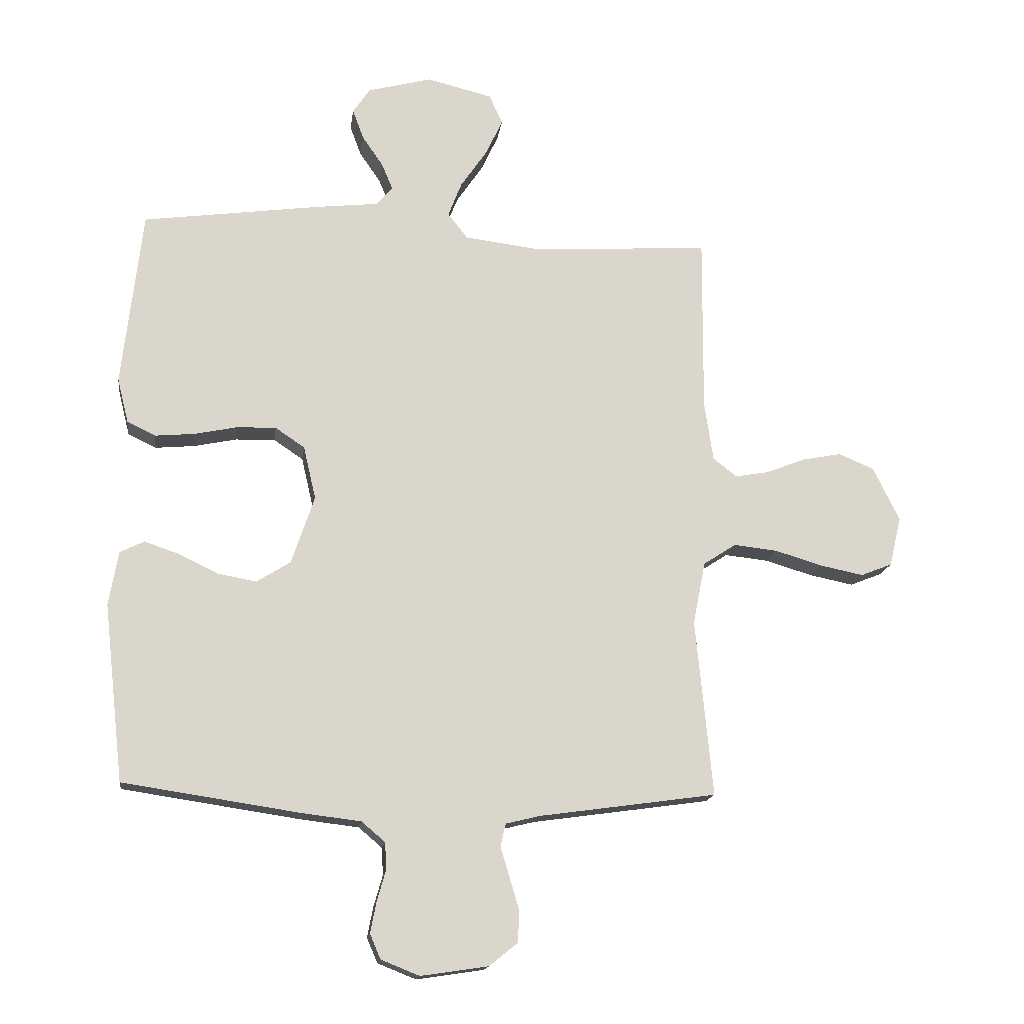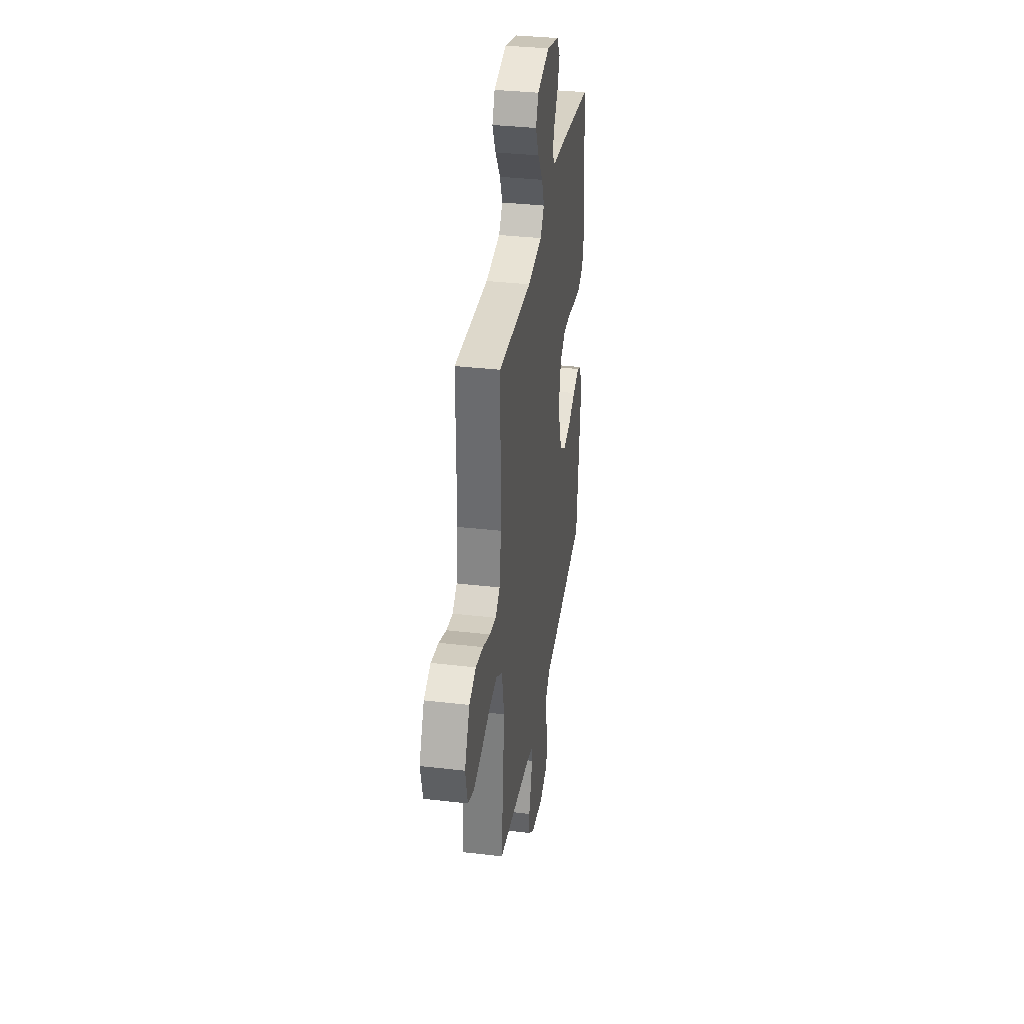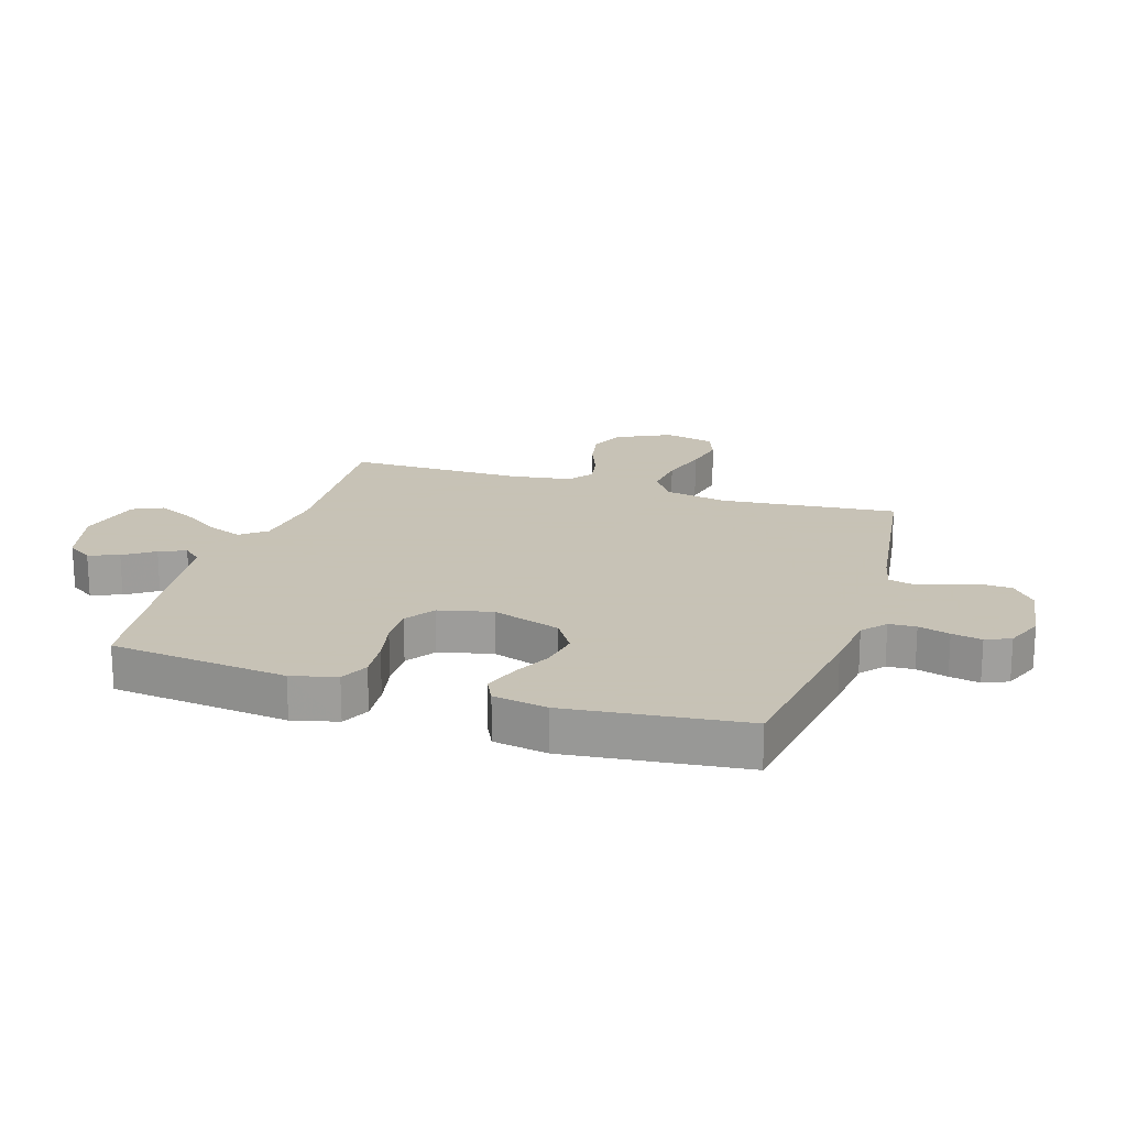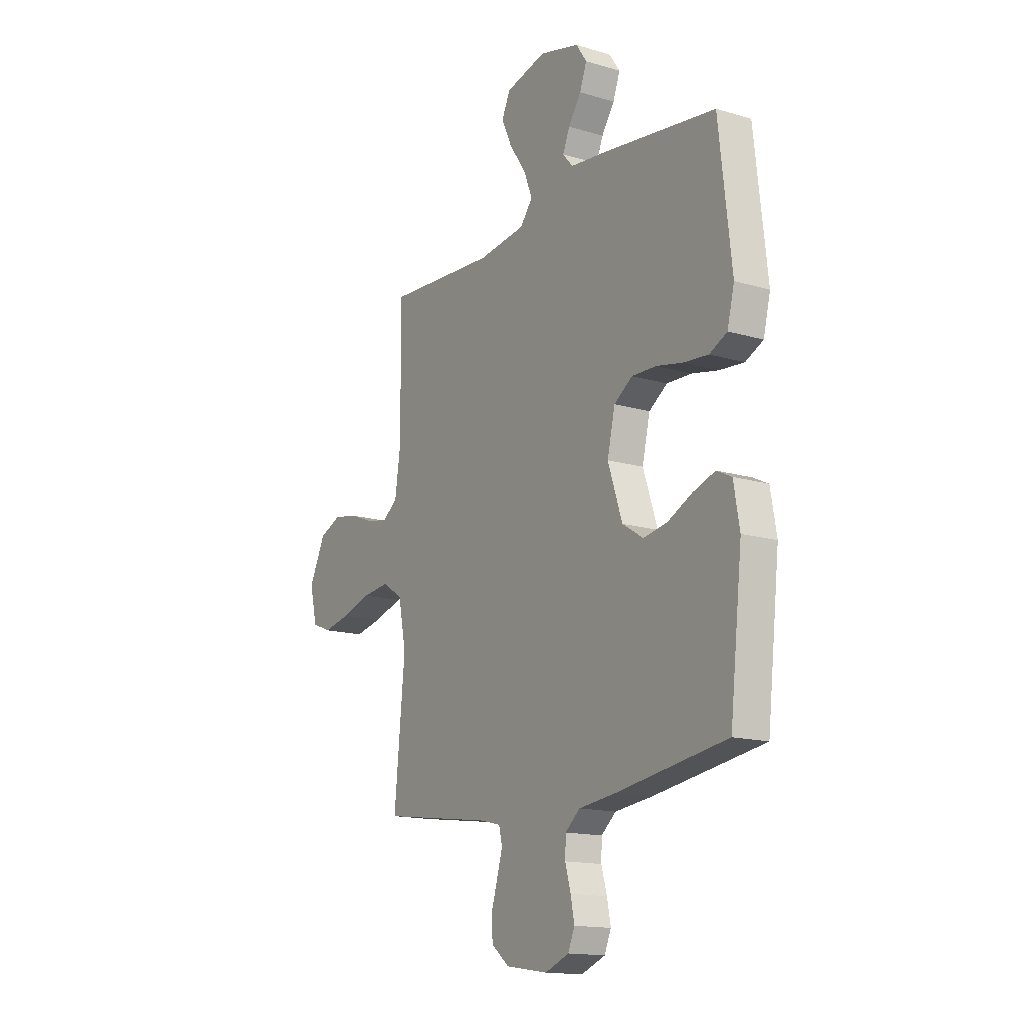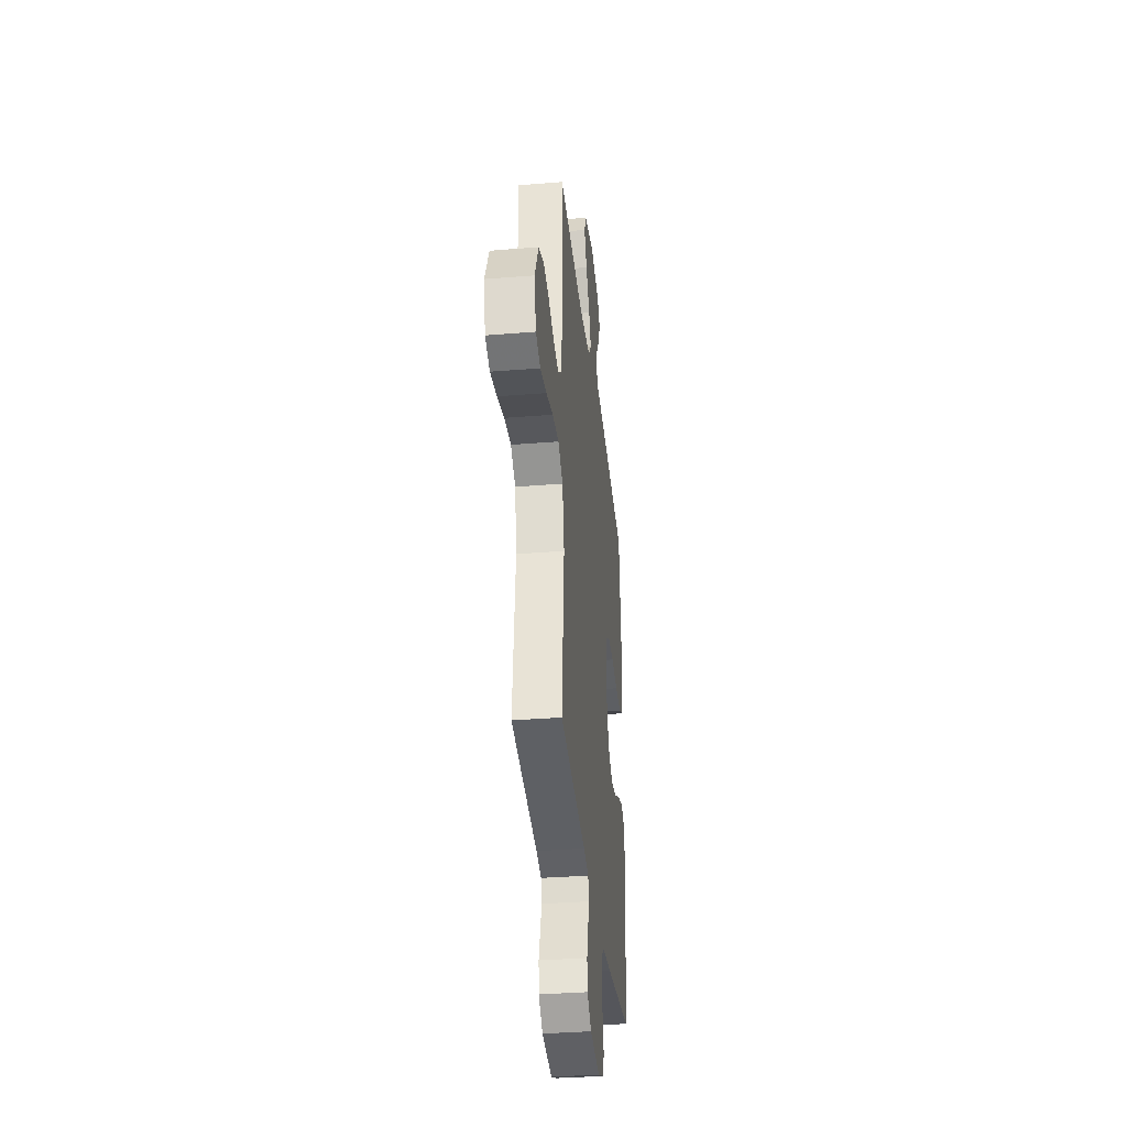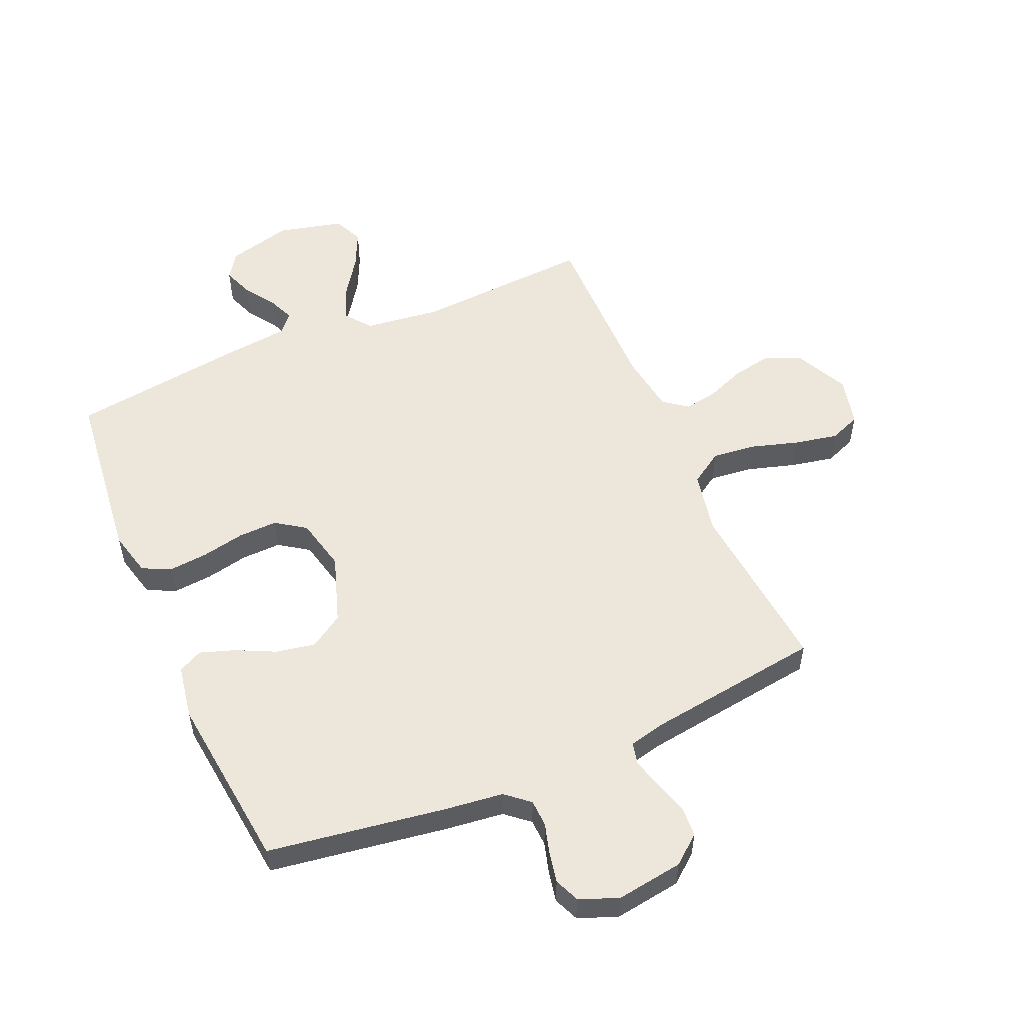
<metadata>
{"format":"obj","ext":"obj","renderer":"f3d","projection":"perspective","resolution":1024,"background":"white","views":[{"elev":-15.9,"azim":172.5,"up":"+Z"},{"elev":34.9,"azim":-81.2,"up":"+Z"},{"elev":19.1,"azim":107.5,"up":"+Y"},{"elev":-15.2,"azim":57.7,"up":"+Z"},{"elev":-34.8,"azim":-83.8,"up":"+Z"},{"elev":54.0,"azim":156.6,"up":"+Y"}]}
</metadata>
<code>
v 0.5 0.07 0.5
v 0.534 0.07 0.2
v 0.515 0.07 0.124
v 0.467 0.07 0.101
v 0.4 0.07 0.107
v 0.328 0.07 0.122
v 0.261 0.07 0.124
v 0.211 0.07 0.09
v 0.19 0.07 0
v 0.229 0.07 -0.116
v 0.286 0.07 -0.152
v 0.352 0.07 -0.14
v 0.418 0.07 -0.108
v 0.477 0.07 -0.088
v 0.518 0.07 -0.108
v 0.534 0.07 -0.2
v 0.5 0.07 -0.5
v 0.2 0.07 -0.545
v 0.1 0.07 -0.557
v 0.06 0.07 -0.591
v 0.058 0.07 -0.637
v 0.073 0.07 -0.69
v 0.083 0.07 -0.741
v 0.065 0.07 -0.783
v 0 0.07 -0.809
v -0.114 0.07 -0.792
v -0.162 0.07 -0.753
v -0.165 0.07 -0.701
v -0.148 0.07 -0.645
v -0.133 0.07 -0.594
v -0.142 0.07 -0.556
v -0.2 0.07 -0.542
v -0.5 0.07 -0.5
v -0.471 0.07 -0.2
v -0.492 0.07 -0.094
v -0.547 0.07 -0.058
v -0.621 0.07 -0.066
v -0.701 0.07 -0.09
v -0.775 0.07 -0.105
v -0.828 0.07 -0.084
v -0.848 0.07 0
v -0.803 0.07 0.092
v -0.743 0.07 0.117
v -0.676 0.07 0.104
v -0.61 0.07 0.078
v -0.553 0.07 0.068
v -0.513 0.07 0.099
v -0.498 0.07 0.2
v -0.5 0.07 0.5
v -0.2 0.07 0.481
v -0.071 0.07 0.497
v -0.037 0.07 0.54
v -0.06 0.07 0.599
v -0.105 0.07 0.665
v -0.134 0.07 0.727
v -0.111 0.07 0.777
v 0 0.07 0.804
v 0.109 0.07 0.775
v 0.138 0.07 0.732
v 0.119 0.07 0.681
v 0.084 0.07 0.63
v 0.065 0.07 0.585
v 0.093 0.07 0.553
v 0.2 0.07 0.541
v 0.5 0 0.5
v 0.534 0 0.2
v 0.515 0 0.124
v 0.467 0 0.101
v 0.4 0 0.107
v 0.328 0 0.122
v 0.261 0 0.124
v 0.211 0 0.09
v 0.19 0 0
v 0.229 0 -0.116
v 0.286 0 -0.152
v 0.352 0 -0.14
v 0.418 0 -0.108
v 0.477 0 -0.088
v 0.518 0 -0.108
v 0.534 0 -0.2
v 0.5 0 -0.5
v 0.2 0 -0.545
v 0.1 0 -0.557
v 0.06 0 -0.591
v 0.058 0 -0.637
v 0.073 0 -0.69
v 0.083 0 -0.741
v 0.065 0 -0.783
v 0 0 -0.809
v -0.114 0 -0.792
v -0.162 0 -0.753
v -0.165 0 -0.701
v -0.148 0 -0.645
v -0.133 0 -0.594
v -0.142 0 -0.556
v -0.2 0 -0.542
v -0.5 0 -0.5
v -0.471 0 -0.2
v -0.492 0 -0.094
v -0.547 0 -0.058
v -0.621 0 -0.066
v -0.701 0 -0.09
v -0.775 0 -0.105
v -0.828 0 -0.084
v -0.848 0 0
v -0.803 0 0.092
v -0.743 0 0.117
v -0.676 0 0.104
v -0.61 0 0.078
v -0.553 0 0.068
v -0.513 0 0.099
v -0.498 0 0.2
v -0.5 0 0.5
v -0.2 0 0.481
v -0.071 0 0.497
v -0.037 0 0.54
v -0.06 0 0.599
v -0.105 0 0.665
v -0.134 0 0.727
v -0.111 0 0.777
v 0 0 0.804
v 0.109 0 0.775
v 0.138 0 0.732
v 0.119 0 0.681
v 0.084 0 0.63
v 0.065 0 0.585
v 0.093 0 0.553
v 0.2 0 0.541
f 63 64 1 2
f 58 59 60 61
f 58 61 62
f 57 58 62
f 56 57 62
f 53 54 55 56
f 52 53 56 62
f 51 52 62 63
f 48 49 50
f 47 48 50 51
f 42 43 44 45
f 42 45 46
f 41 42 46
f 40 41 46
f 37 38 39 40
f 36 37 40 46
f 35 36 46 47
f 32 33 34
f 31 32 34 35
f 26 27 28 29
f 26 29 30
f 25 26 30
f 24 25 30 31
f 21 22 23 24
f 16 17 18 19
f 14 15 16 19
f 12 13 14 19
f 11 12 19 20
f 10 11 20
f 9 10 20
f 3 4 5 6
f 3 6 7
f 2 3 7
f 63 2 7
f 51 63 7 8
f 47 51 8 9
f 35 47 9 20
f 21 24 31 35
f 20 21 35
f 66 65 128 127
f 125 124 123 122
f 126 125 122
f 126 122 121
f 126 121 120
f 120 119 118 117
f 126 120 117 116
f 127 126 116 115
f 114 113 112
f 115 114 112 111
f 109 108 107 106
f 110 109 106
f 110 106 105
f 110 105 104
f 104 103 102 101
f 110 104 101 100
f 111 110 100 99
f 98 97 96
f 99 98 96 95
f 93 92 91 90
f 94 93 90
f 94 90 89
f 95 94 89 88
f 88 87 86 85
f 83 82 81 80
f 83 80 79 78
f 83 78 77 76
f 84 83 76 75
f 84 75 74
f 84 74 73
f 70 69 68 67
f 71 70 67
f 71 67 66
f 71 66 127
f 72 71 127 115
f 73 72 115 111
f 84 73 111 99
f 99 95 88 85
f 99 85 84
f 1 65 66 2
f 2 66 67 3
f 3 67 68 4
f 4 68 69 5
f 5 69 70 6
f 6 70 71 7
f 7 71 72 8
f 8 72 73 9
f 9 73 74 10
f 10 74 75 11
f 11 75 76 12
f 12 76 77 13
f 13 77 78 14
f 14 78 79 15
f 15 79 80 16
f 16 80 81 17
f 17 81 82 18
f 18 82 83 19
f 19 83 84 20
f 20 84 85 21
f 21 85 86 22
f 22 86 87 23
f 23 87 88 24
f 24 88 89 25
f 25 89 90 26
f 26 90 91 27
f 27 91 92 28
f 28 92 93 29
f 29 93 94 30
f 30 94 95 31
f 31 95 96 32
f 32 96 97 33
f 33 97 98 34
f 34 98 99 35
f 35 99 100 36
f 36 100 101 37
f 37 101 102 38
f 38 102 103 39
f 39 103 104 40
f 40 104 105 41
f 41 105 106 42
f 42 106 107 43
f 43 107 108 44
f 44 108 109 45
f 45 109 110 46
f 46 110 111 47
f 47 111 112 48
f 48 112 113 49
f 49 113 114 50
f 50 114 115 51
f 51 115 116 52
f 52 116 117 53
f 53 117 118 54
f 54 118 119 55
f 55 119 120 56
f 56 120 121 57
f 57 121 122 58
f 58 122 123 59
f 59 123 124 60
f 60 124 125 61
f 61 125 126 62
f 62 126 127 63
f 63 127 128 64
f 64 128 65 1

</code>
